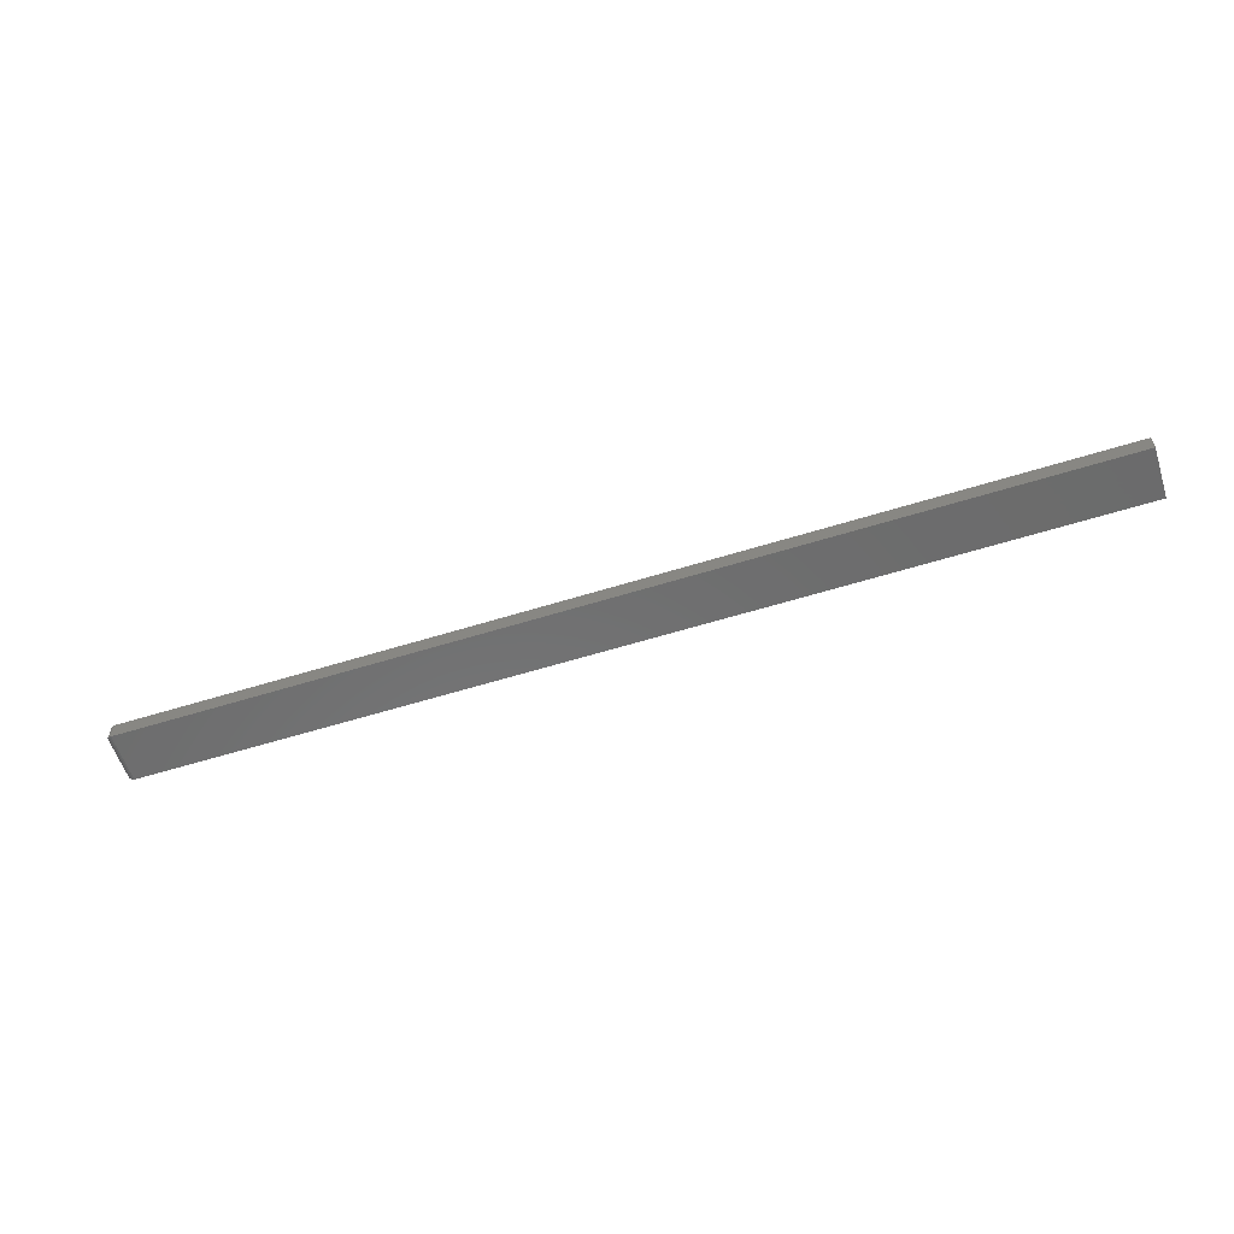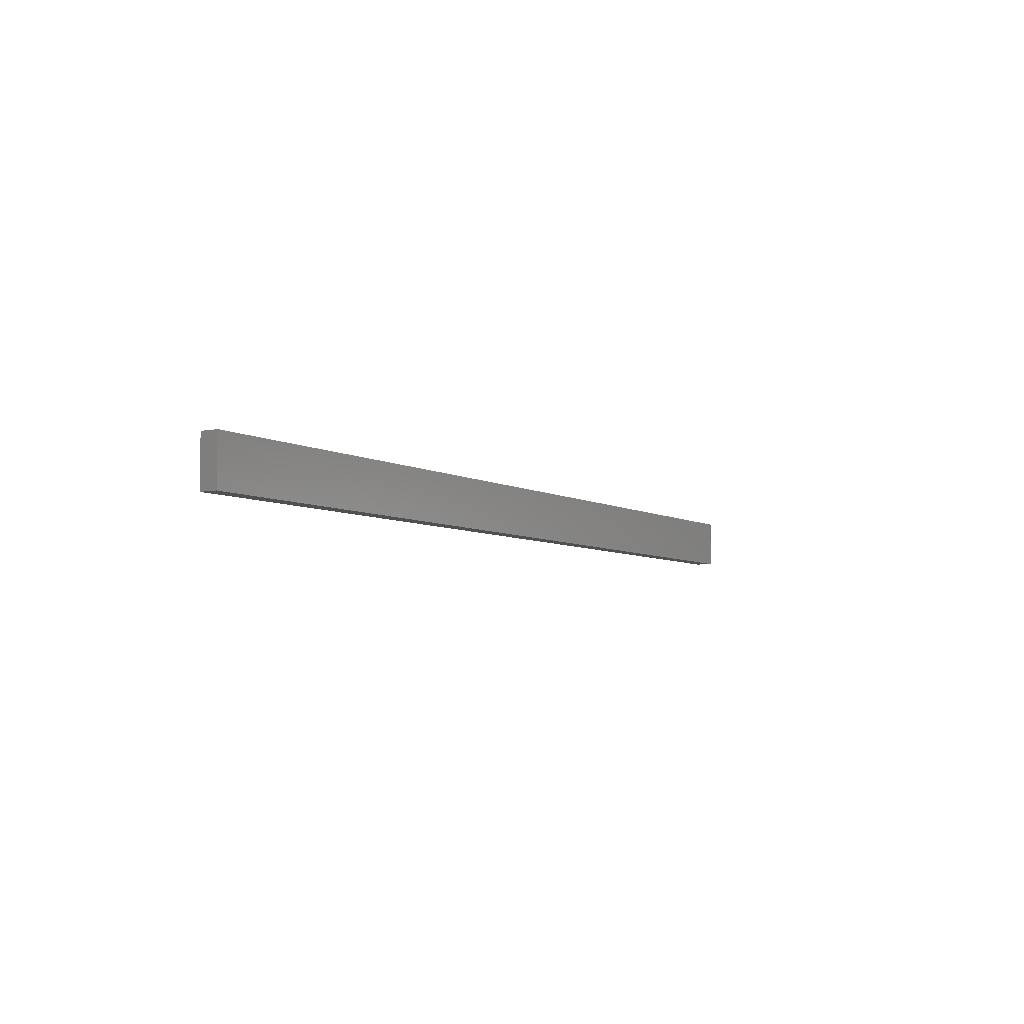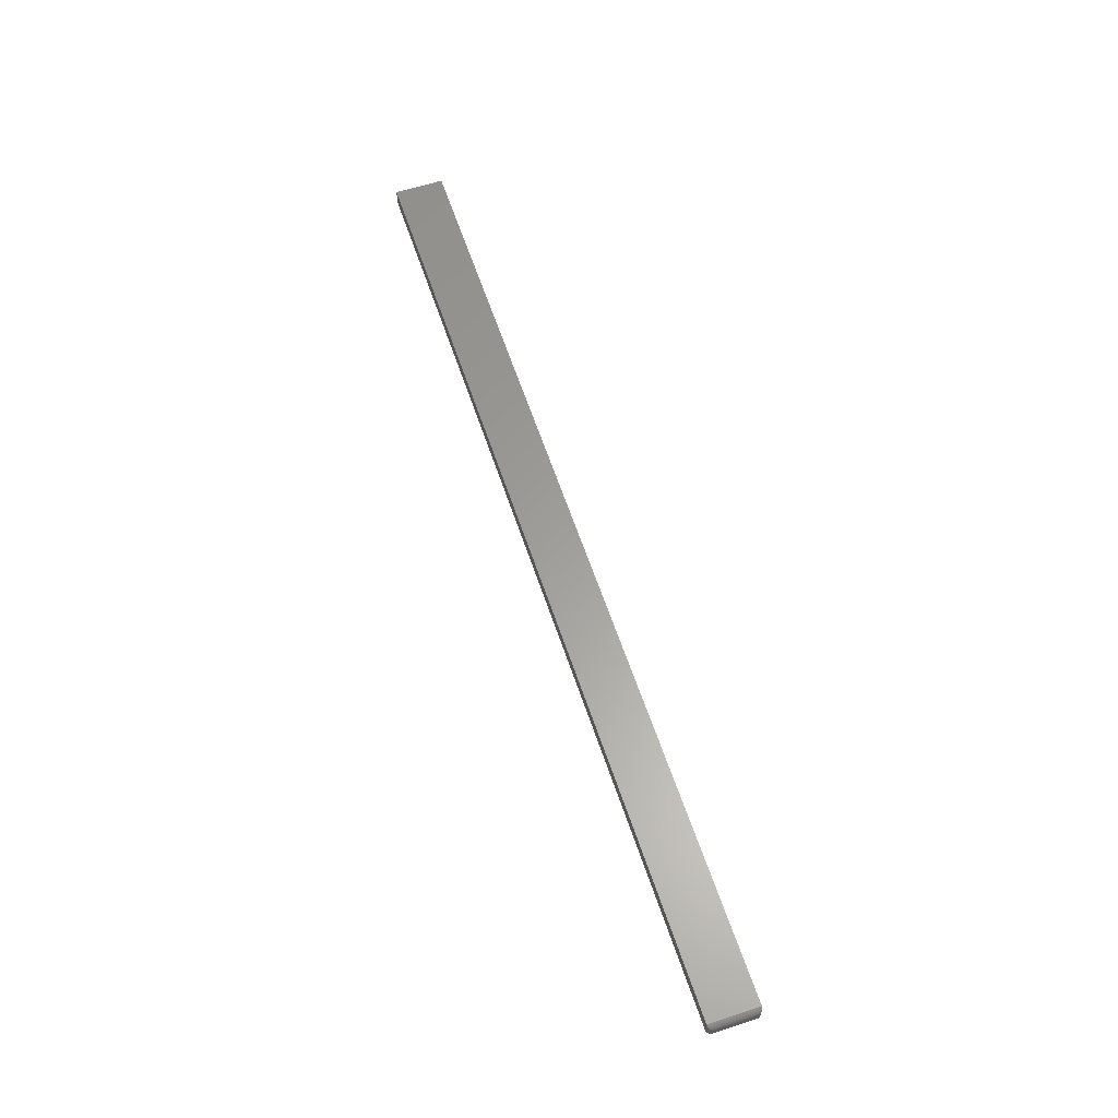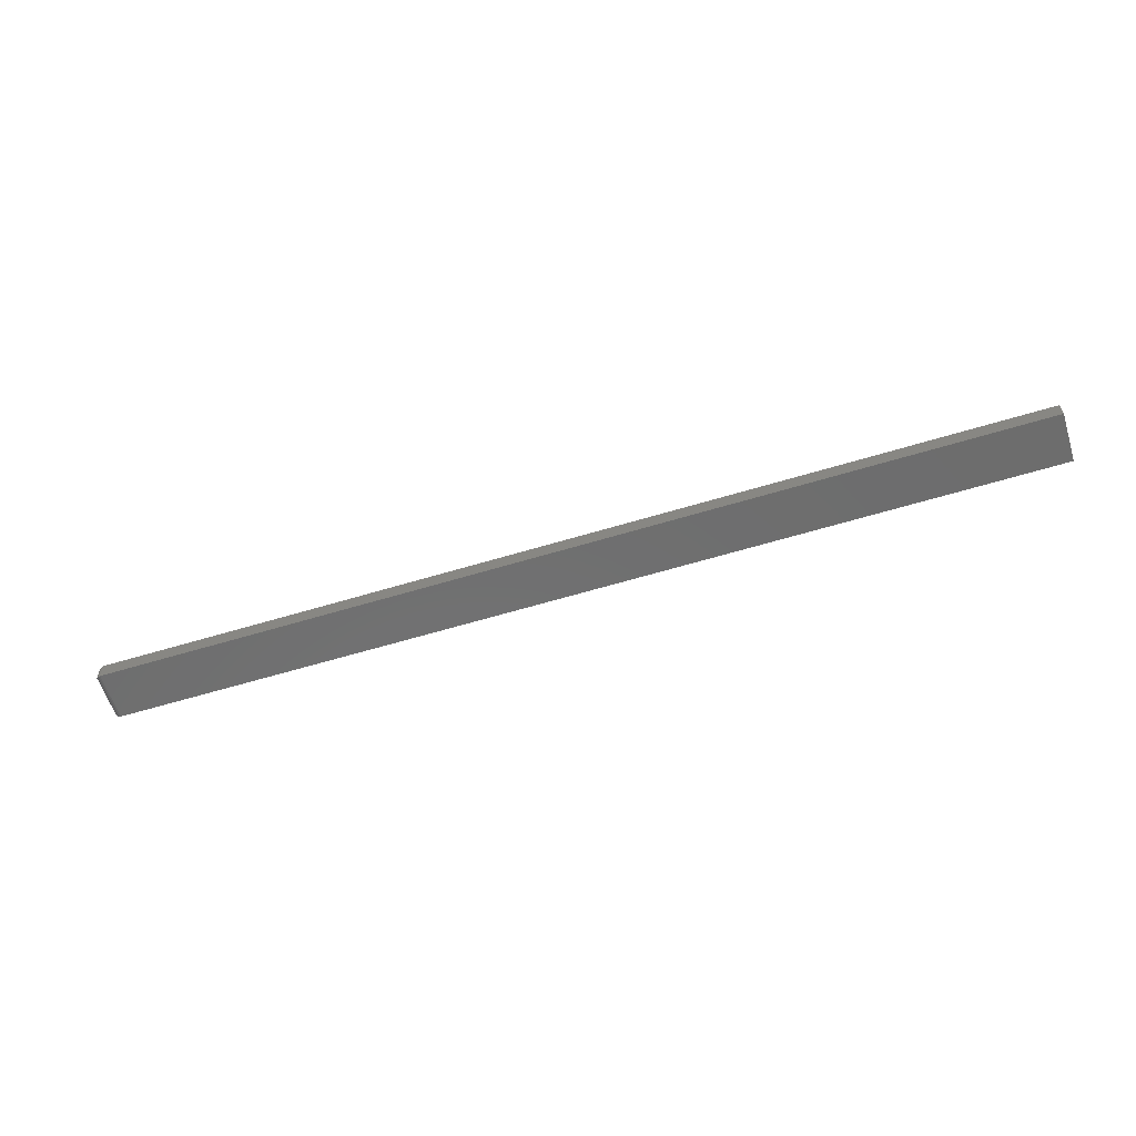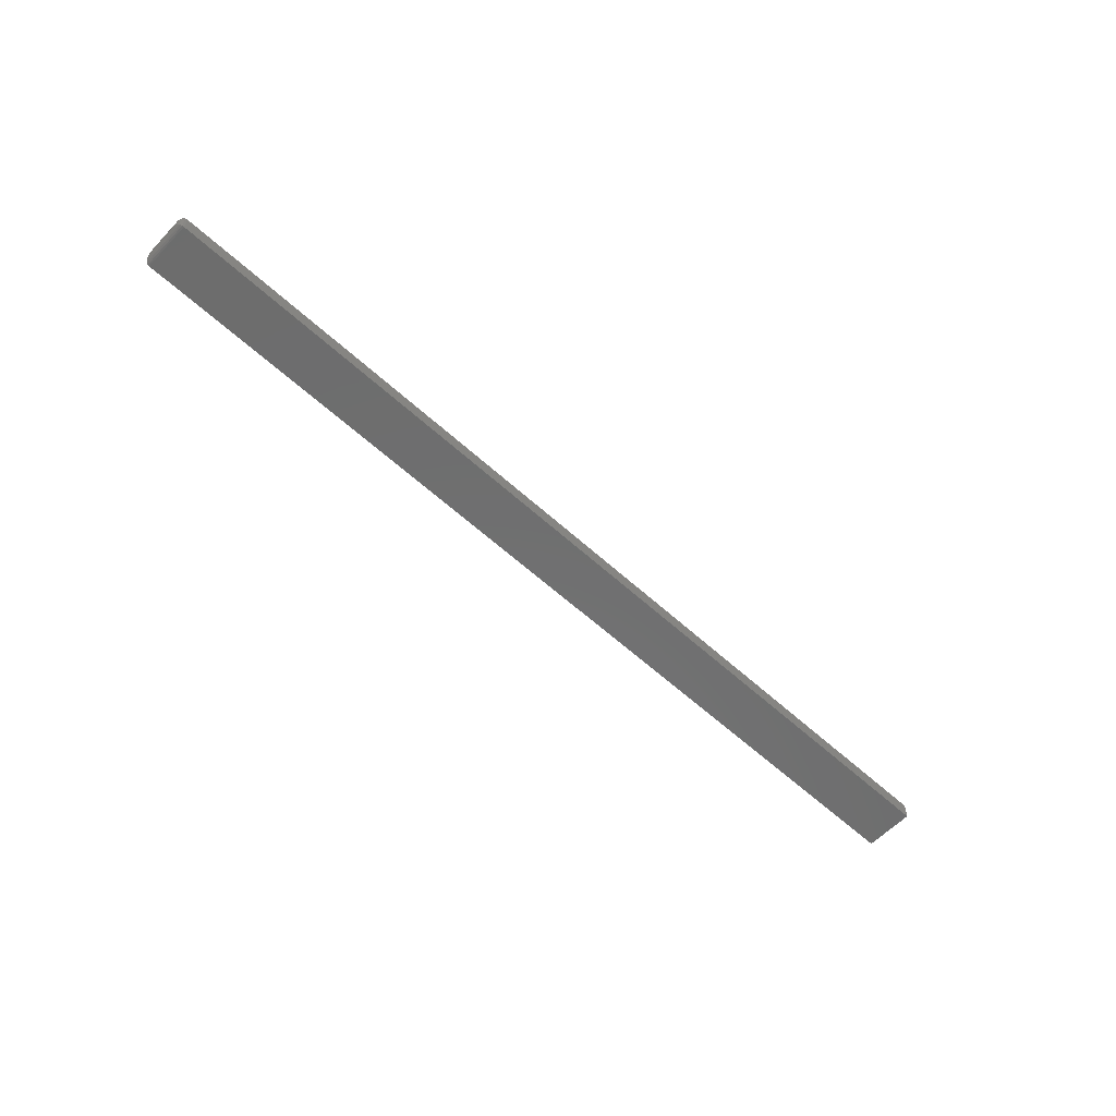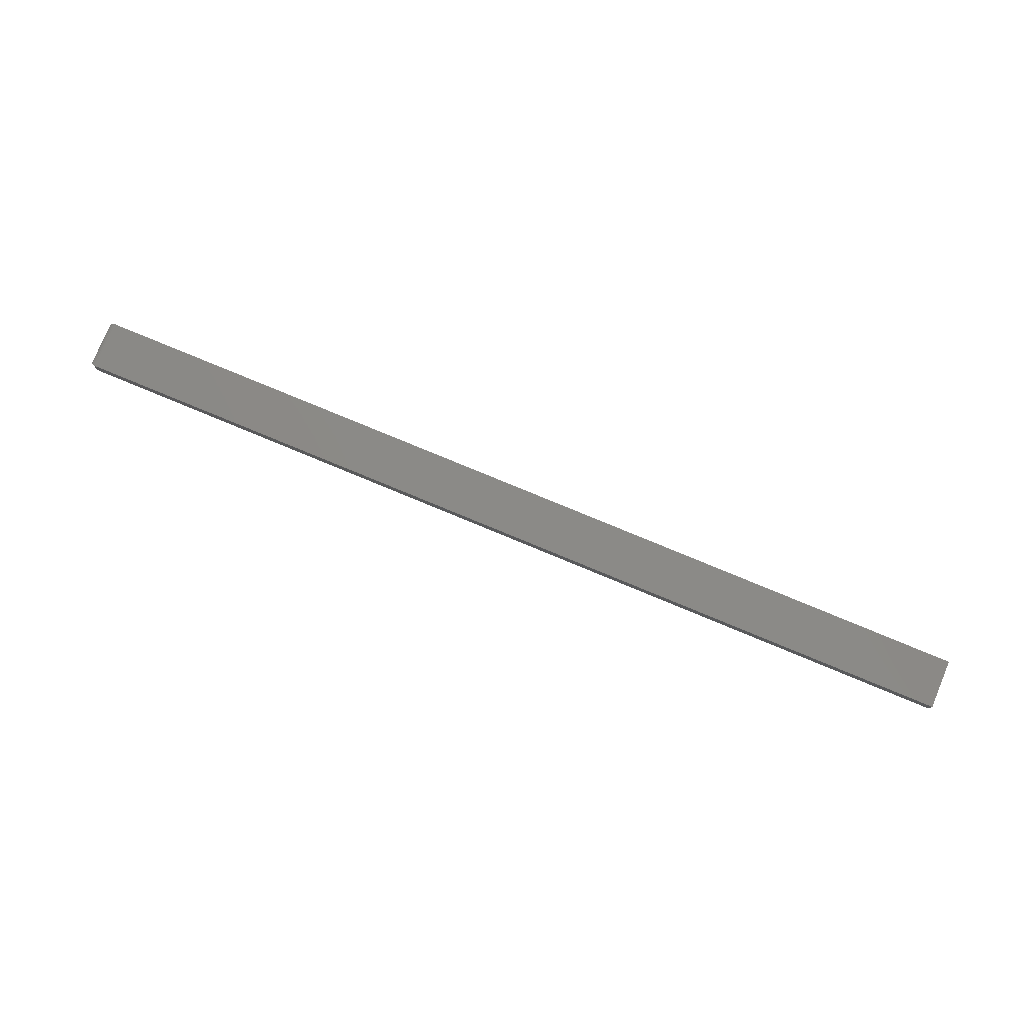
<metadata>
{"format":"stl","ext":"stl","renderer":"f3d","projection":"perspective","resolution":1024,"background":"white","views":[{"elev":-58.4,"azim":-162.1,"up":"+Y"},{"elev":-5.9,"azim":-58.8,"up":"+Z"},{"elev":61.1,"azim":71.6,"up":"+Y"},{"elev":-59.7,"azim":-162.6,"up":"+Y"},{"elev":-59.4,"azim":136.8,"up":"+Y"},{"elev":78.6,"azim":-157.5,"up":"+Y"}]}
</metadata>
<code>
# stl→obj: 40 verts, 76 faces
v 0.75 -0.01562 0.05757
v 0.7499 -0.00659 0.05878
v 0.7499 -0.01685 0.05878
v 0.75 -0.007812 0.05757
v 0.7444 -0.0003217 0.06506
v 0.7467 -0.02202 0.06396
v 0.7467 -0.001419 0.06396
v 0.7476 -0.02121 0.06315
v 0.7476 -0.002226 0.06315
v 0.7485 -0.02026 0.0622
v 0.7485 -0.003175 0.0622
v 0.7491 -0.0192 0.06114
v 0.7491 -0.004238 0.06114
v 0.7496 -0.01805 0.05999
v 0.7496 -0.005386 0.05999
v 0.7422 6.852e-17 0.06538
v 0.7422 -0.02344 0.06538
v 0.7444 -0.02312 0.06506
v 0.75 -0.01562 0.007812
v 0.75 -0.007812 0.007812
v 0.7499 -0.01685 0.006593
v 0.7499 -0.00659 0.006593
v 0.7496 -0.01805 0.005386
v 0.7496 -0.005386 0.005386
v 0.7491 -0.0192 0.004238
v 0.7491 -0.004238 0.004238
v 0.7485 -0.02026 0.003175
v 0.7485 -0.003175 0.003175
v 0.7476 -0.02121 0.002226
v 0.7476 -0.002226 0.002226
v 0.7467 -0.02202 0.001419
v 0.7467 -0.001419 0.001419
v 0.7444 -0.02312 0.0003217
v 0.7422 -0.02344 -7.558e-17
v 0.7422 6.852e-17 -7.558e-17
v 0.7444 -0.0003217 0.0003217
v -0.4922 -0.02344 0
v -0.4922 -0.02344 0.06538
v -0.4922 2.222e-34 0.06538
v -0.4922 0 0
f 1 2 3
f 1 4 2
f 5 6 7
f 6 8 7
f 7 8 9
f 8 10 9
f 9 10 11
f 10 12 11
f 11 12 13
f 12 14 13
f 13 14 15
f 14 3 15
f 15 3 2
f 16 17 5
f 5 17 18
f 5 18 6
f 19 20 1
f 1 20 4
f 20 21 22
f 20 19 21
f 21 23 22
f 22 23 24
f 23 25 24
f 24 25 26
f 25 27 26
f 26 27 28
f 27 29 28
f 28 29 30
f 29 31 30
f 30 31 32
f 31 33 32
f 34 35 33
f 33 35 36
f 33 36 32
f 37 34 38
f 38 34 17
f 17 16 38
f 38 16 39
f 37 40 34
f 34 40 35
f 19 3 21
f 19 1 3
f 3 14 21
f 21 14 23
f 14 12 23
f 23 12 25
f 12 10 25
f 25 10 27
f 10 8 27
f 27 8 29
f 8 6 29
f 29 6 31
f 6 18 31
f 17 34 18
f 18 34 33
f 18 33 31
f 40 39 35
f 35 39 16
f 4 22 2
f 4 20 22
f 36 7 32
f 7 9 32
f 32 9 30
f 9 11 30
f 30 11 28
f 11 13 28
f 28 13 26
f 13 15 26
f 26 15 24
f 15 2 24
f 24 2 22
f 35 16 36
f 36 16 5
f 36 5 7
f 38 39 37
f 37 39 40

</code>
